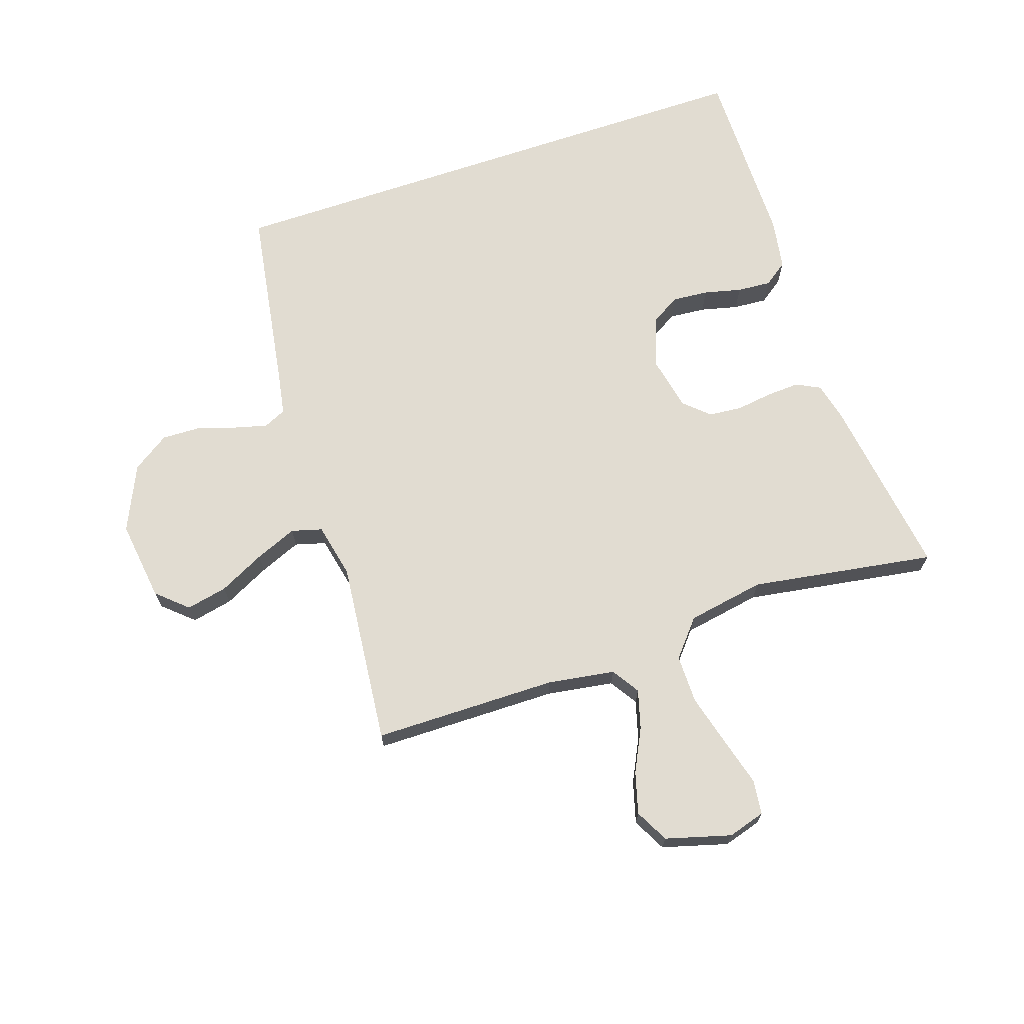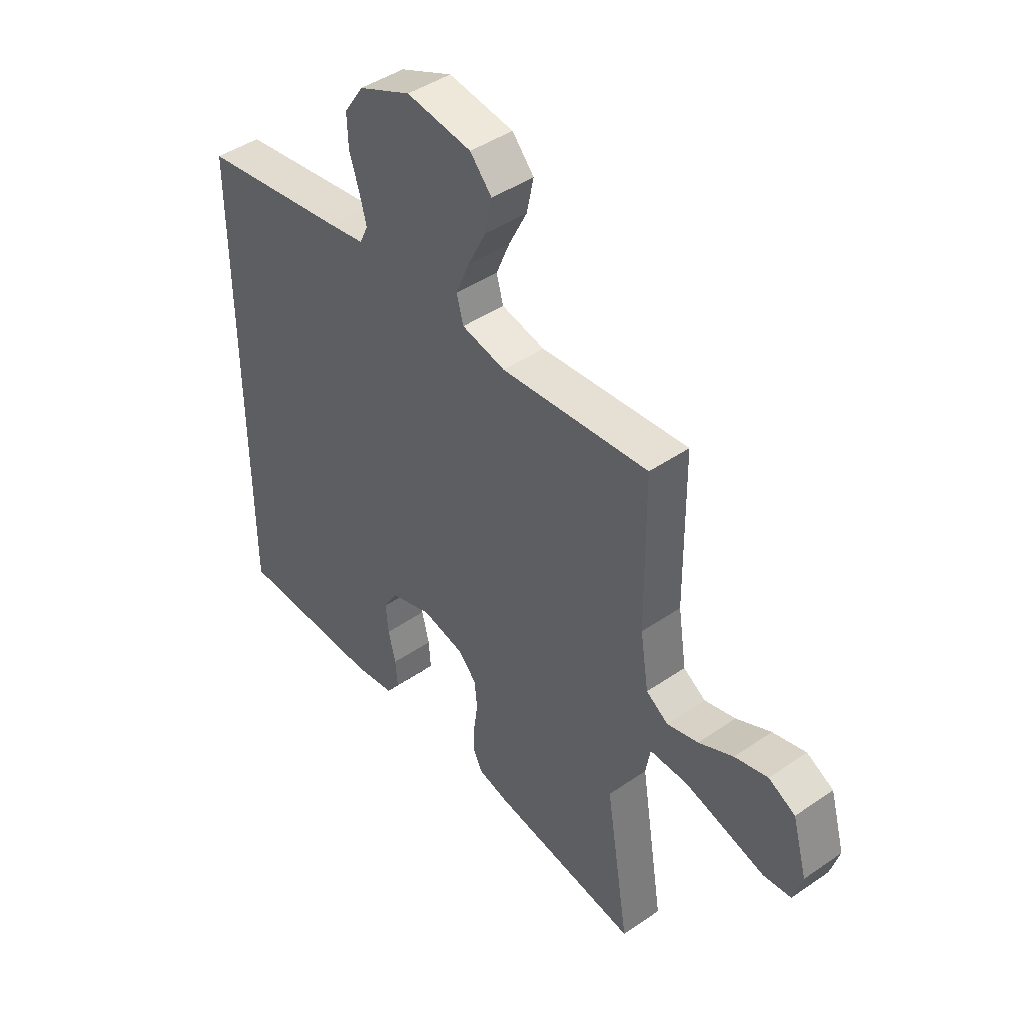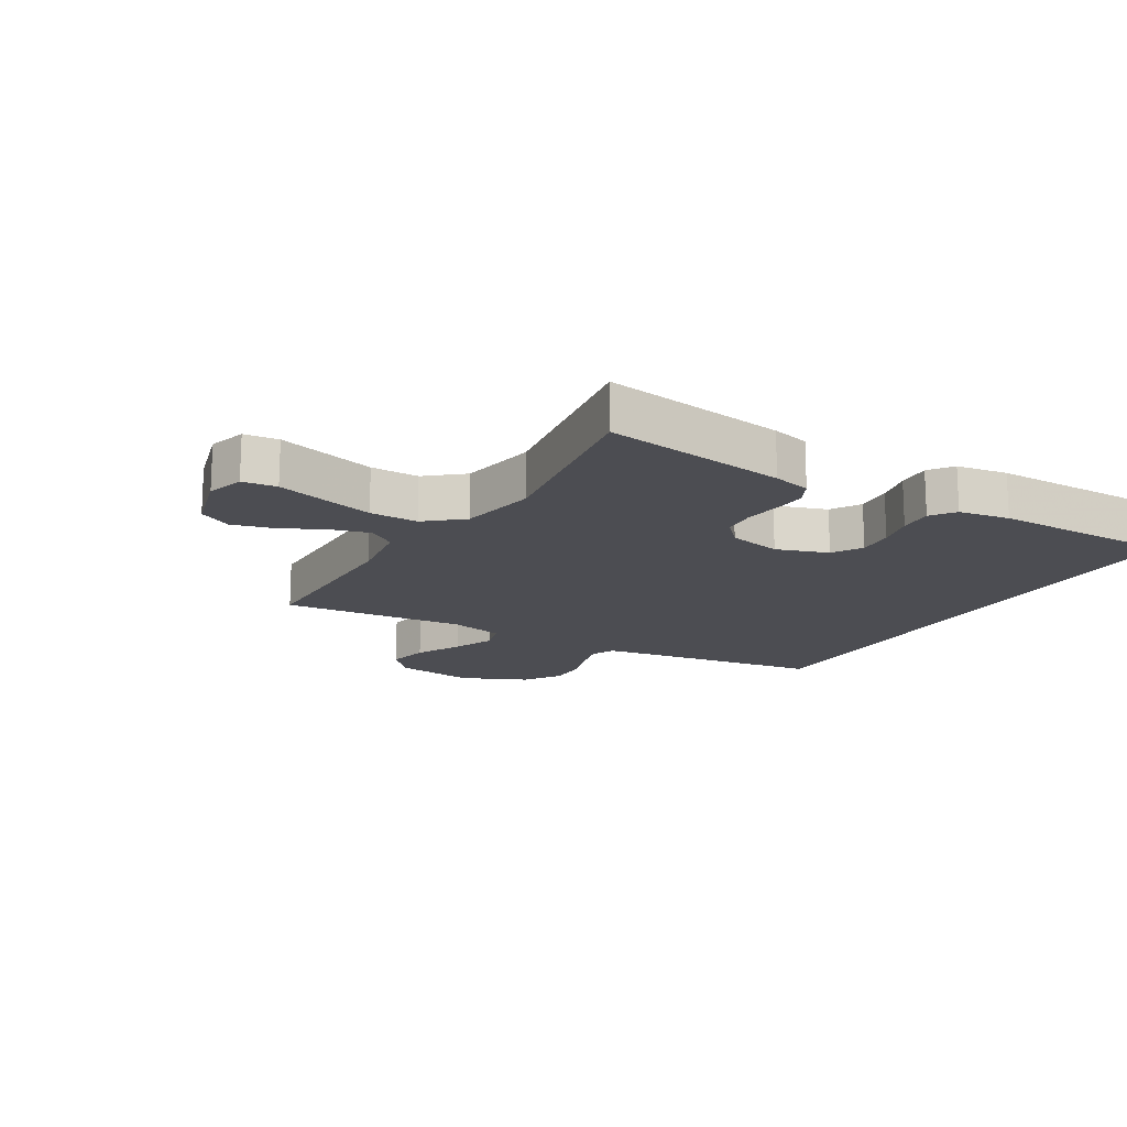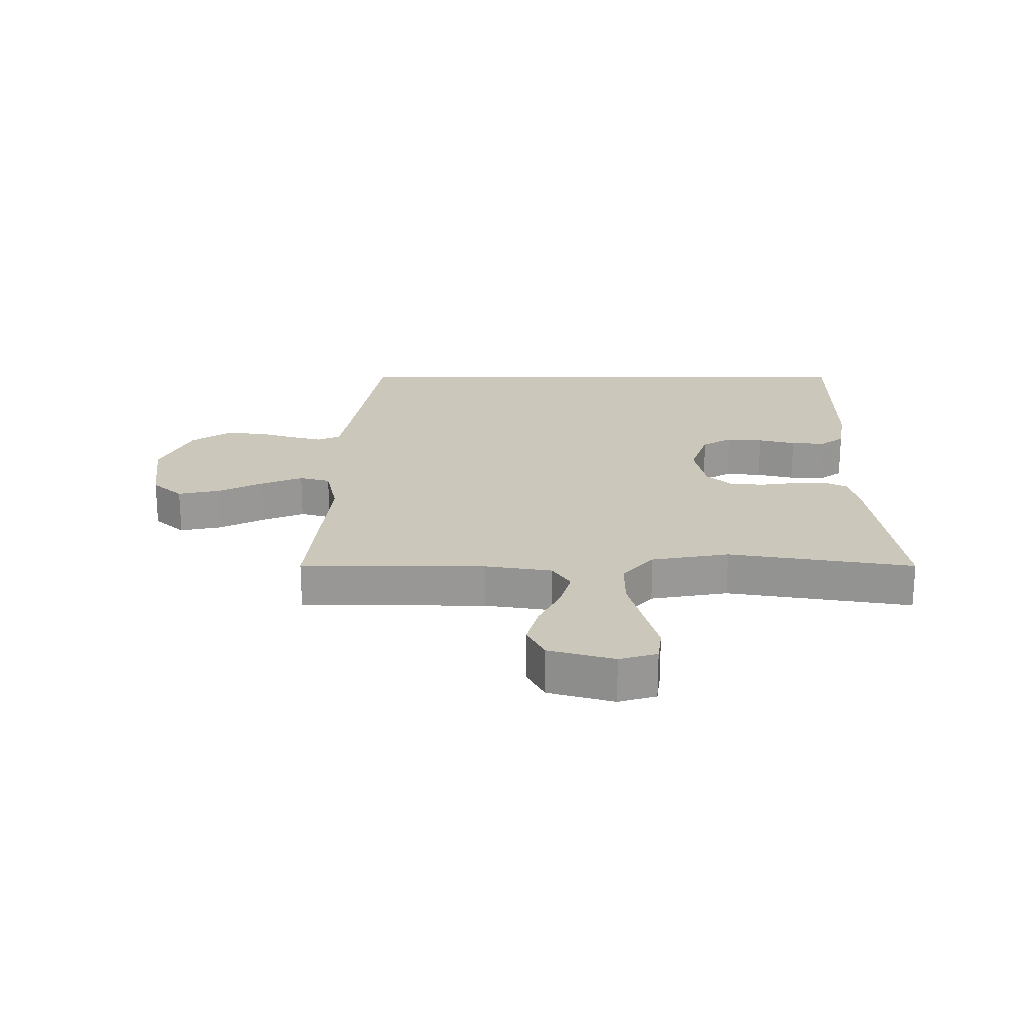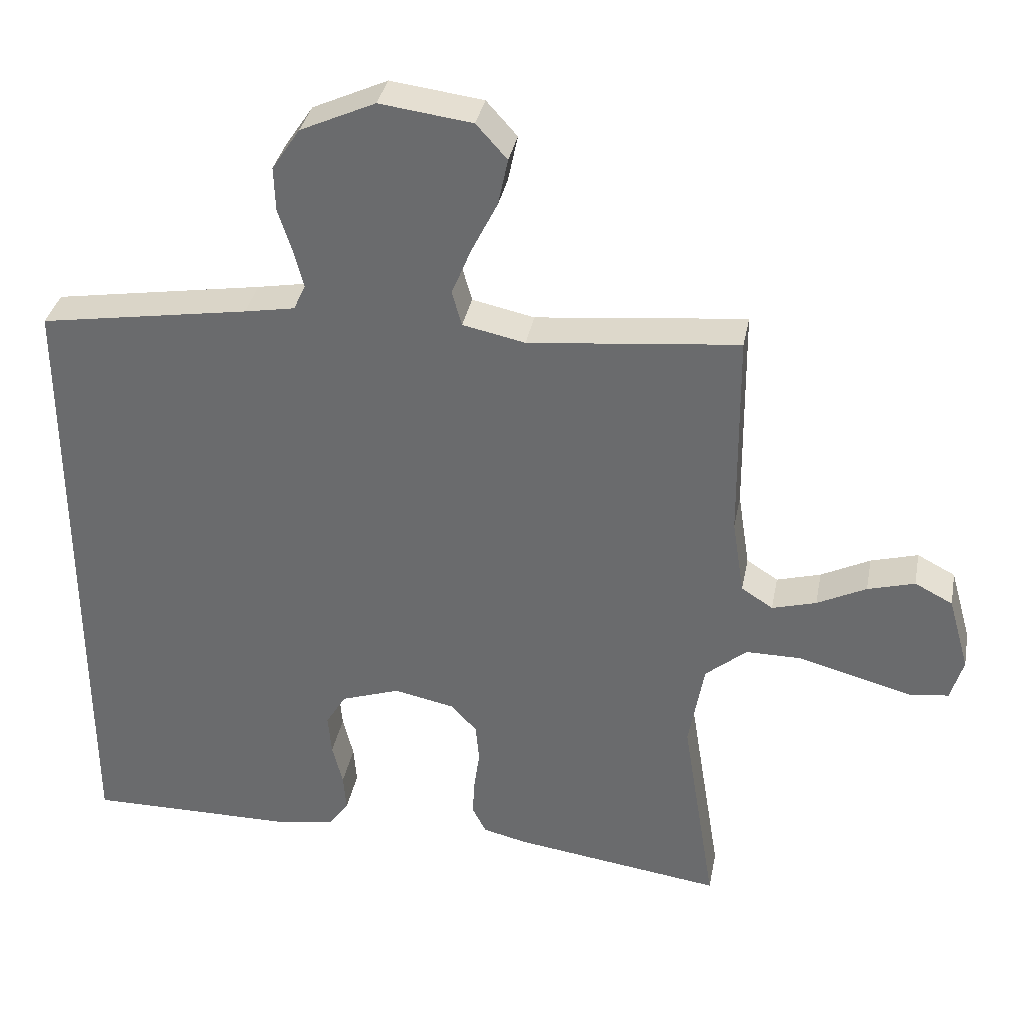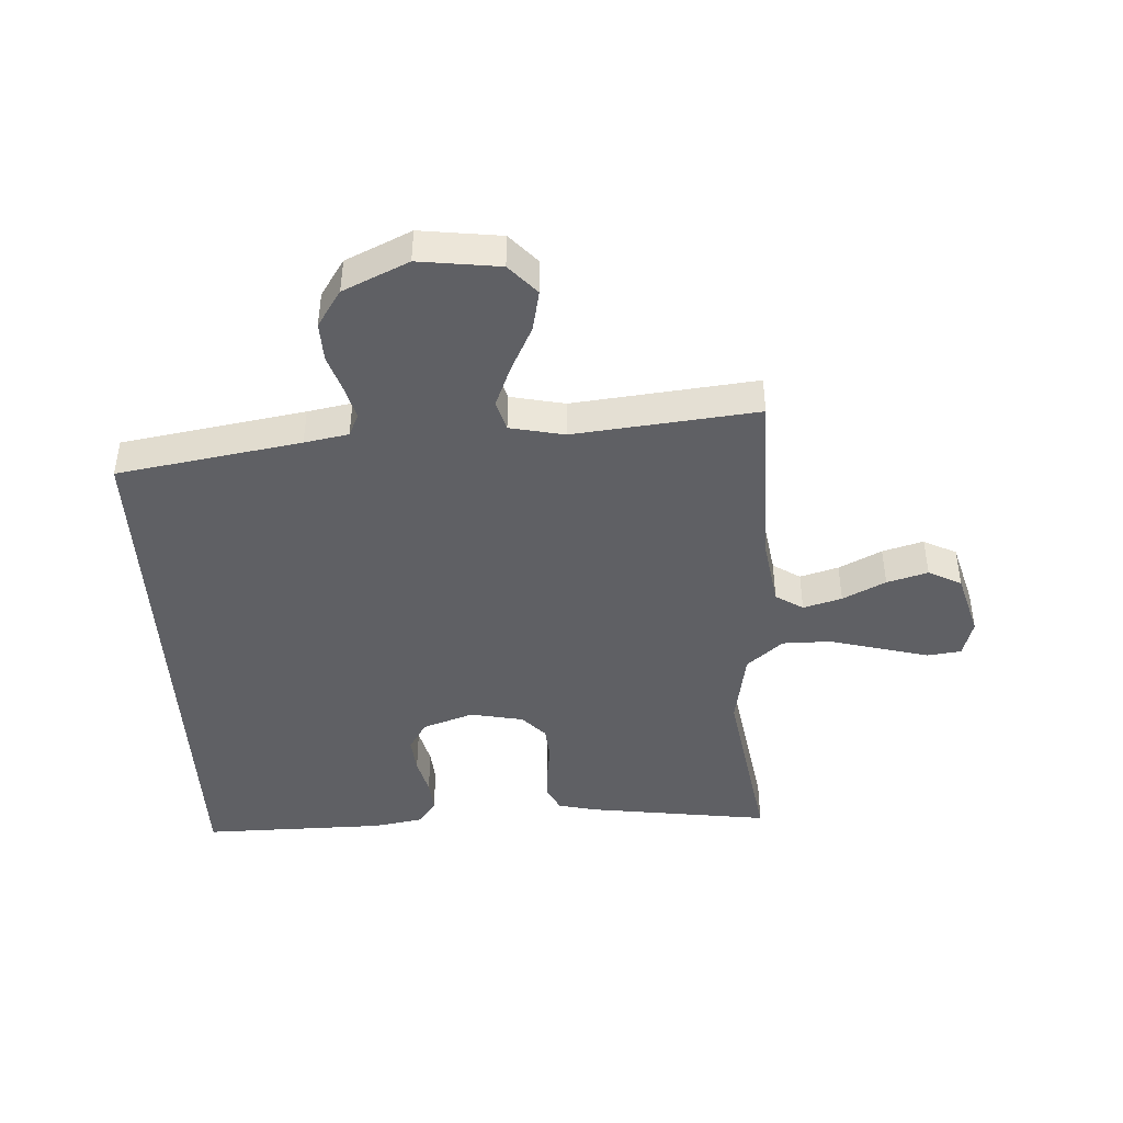
<metadata>
{"format":"obj","ext":"obj","renderer":"f3d","projection":"perspective","resolution":1024,"background":"white","views":[{"elev":69.0,"azim":71.3,"up":"+Y"},{"elev":44.4,"azim":51.3,"up":"+Z"},{"elev":-16.3,"azim":148.9,"up":"+Y"},{"elev":21.6,"azim":90.1,"up":"+Y"},{"elev":35.1,"azim":10.8,"up":"+Z"},{"elev":-43.8,"azim":3.2,"up":"+Y"}]}
</metadata>
<code>
v -0.5 0.07 0.426
v -0.2 0.07 0.475
v -0.128 0.07 0.488
v -0.111 0.07 0.525
v -0.125 0.07 0.578
v -0.145 0.07 0.64
v -0.147 0.07 0.704
v -0.107 0.07 0.764
v 0 0.07 0.813
v 0.132 0.07 0.796
v 0.176 0.07 0.747
v 0.162 0.07 0.68
v 0.125 0.07 0.606
v 0.097 0.07 0.538
v 0.111 0.07 0.488
v 0.2 0.07 0.469
v 0.5 0.07 0.5
v 0.503 0.07 0.2
v 0.52 0.07 0.091
v 0.565 0.07 0.062
v 0.628 0.07 0.08
v 0.698 0.07 0.115
v 0.765 0.07 0.134
v 0.819 0.07 0.106
v 0.849 0.07 0
v 0.831 0.07 -0.061
v 0.775 0.07 -0.068
v 0.698 0.07 -0.047
v 0.612 0.07 -0.024
v 0.533 0.07 -0.024
v 0.474 0.07 -0.074
v 0.452 0.07 -0.2
v 0.5 0.07 -0.5
v 0.2 0.07 -0.458
v 0.138 0.07 -0.443
v 0.118 0.07 -0.404
v 0.121 0.07 -0.35
v 0.129 0.07 -0.292
v 0.124 0.07 -0.237
v 0.087 0.07 -0.197
v 0 0.07 -0.179
v -0.084 0.07 -0.208
v -0.113 0.07 -0.256
v -0.108 0.07 -0.315
v -0.093 0.07 -0.376
v -0.089 0.07 -0.431
v -0.117 0.07 -0.47
v -0.2 0.07 -0.484
v -0.5 0.07 -0.486
v -0.5 0 0.426
v -0.2 0 0.475
v -0.128 0 0.488
v -0.111 0 0.525
v -0.125 0 0.578
v -0.145 0 0.64
v -0.147 0 0.704
v -0.107 0 0.764
v 0 0 0.813
v 0.132 0 0.796
v 0.176 0 0.747
v 0.162 0 0.68
v 0.125 0 0.606
v 0.097 0 0.538
v 0.111 0 0.488
v 0.2 0 0.469
v 0.5 0 0.5
v 0.503 0 0.2
v 0.52 0 0.091
v 0.565 0 0.062
v 0.628 0 0.08
v 0.698 0 0.115
v 0.765 0 0.134
v 0.819 0 0.106
v 0.849 0 0
v 0.831 0 -0.061
v 0.775 0 -0.068
v 0.698 0 -0.047
v 0.612 0 -0.024
v 0.533 0 -0.024
v 0.474 0 -0.074
v 0.452 0 -0.2
v 0.5 0 -0.5
v 0.2 0 -0.458
v 0.138 0 -0.443
v 0.118 0 -0.404
v 0.121 0 -0.35
v 0.129 0 -0.292
v 0.124 0 -0.237
v 0.087 0 -0.197
v 0 0 -0.179
v -0.084 0 -0.208
v -0.113 0 -0.256
v -0.108 0 -0.315
v -0.093 0 -0.376
v -0.089 0 -0.431
v -0.117 0 -0.47
v -0.2 0 -0.484
v -0.5 0 -0.486
f 48 49 1
f 47 48 1
f 46 47 1
f 45 46 1
f 44 45 1
f 43 44 1 2
f 42 43 2 3
f 41 42 3 4
f 40 41 4
f 39 40 4 5
f 36 37 38
f 35 36 38
f 34 35 38
f 33 34 38
f 32 33 38
f 31 32 38 39
f 30 31 39 5
f 26 27 28
f 25 26 28
f 24 25 28
f 23 24 28
f 22 23 28
f 21 22 28
f 20 21 28 29
f 19 20 29 30
f 16 17 18
f 18 19 30
f 16 18 30
f 15 16 30
f 11 12 13
f 10 11 13
f 9 10 13
f 8 9 13
f 7 8 13
f 6 7 13
f 5 6 13
f 5 13 14
f 15 30 5
f 5 14 15
f 50 98 97
f 50 97 96
f 50 96 95
f 50 95 94
f 50 94 93
f 51 50 93 92
f 52 51 92 91
f 53 52 91 90
f 53 90 89
f 54 53 89 88
f 87 86 85
f 87 85 84
f 87 84 83
f 87 83 82
f 87 82 81
f 88 87 81 80
f 54 88 80 79
f 77 76 75
f 77 75 74
f 77 74 73
f 77 73 72
f 77 72 71
f 77 71 70
f 78 77 70 69
f 79 78 69 68
f 67 66 65
f 79 68 67
f 79 67 65
f 79 65 64
f 62 61 60
f 62 60 59
f 62 59 58
f 62 58 57
f 62 57 56
f 62 56 55
f 62 55 54
f 63 62 54
f 54 79 64
f 64 63 54
f 1 50 51 2
f 2 51 52 3
f 3 52 53 4
f 4 53 54 5
f 5 54 55 6
f 6 55 56 7
f 7 56 57 8
f 8 57 58 9
f 9 58 59 10
f 10 59 60 11
f 11 60 61 12
f 12 61 62 13
f 13 62 63 14
f 14 63 64 15
f 15 64 65 16
f 16 65 66 17
f 17 66 67 18
f 18 67 68 19
f 19 68 69 20
f 20 69 70 21
f 21 70 71 22
f 22 71 72 23
f 23 72 73 24
f 24 73 74 25
f 25 74 75 26
f 26 75 76 27
f 27 76 77 28
f 28 77 78 29
f 29 78 79 30
f 30 79 80 31
f 31 80 81 32
f 32 81 82 33
f 33 82 83 34
f 34 83 84 35
f 35 84 85 36
f 36 85 86 37
f 37 86 87 38
f 38 87 88 39
f 39 88 89 40
f 40 89 90 41
f 41 90 91 42
f 42 91 92 43
f 43 92 93 44
f 44 93 94 45
f 45 94 95 46
f 46 95 96 47
f 47 96 97 48
f 48 97 98 49
f 49 98 50 1

</code>
